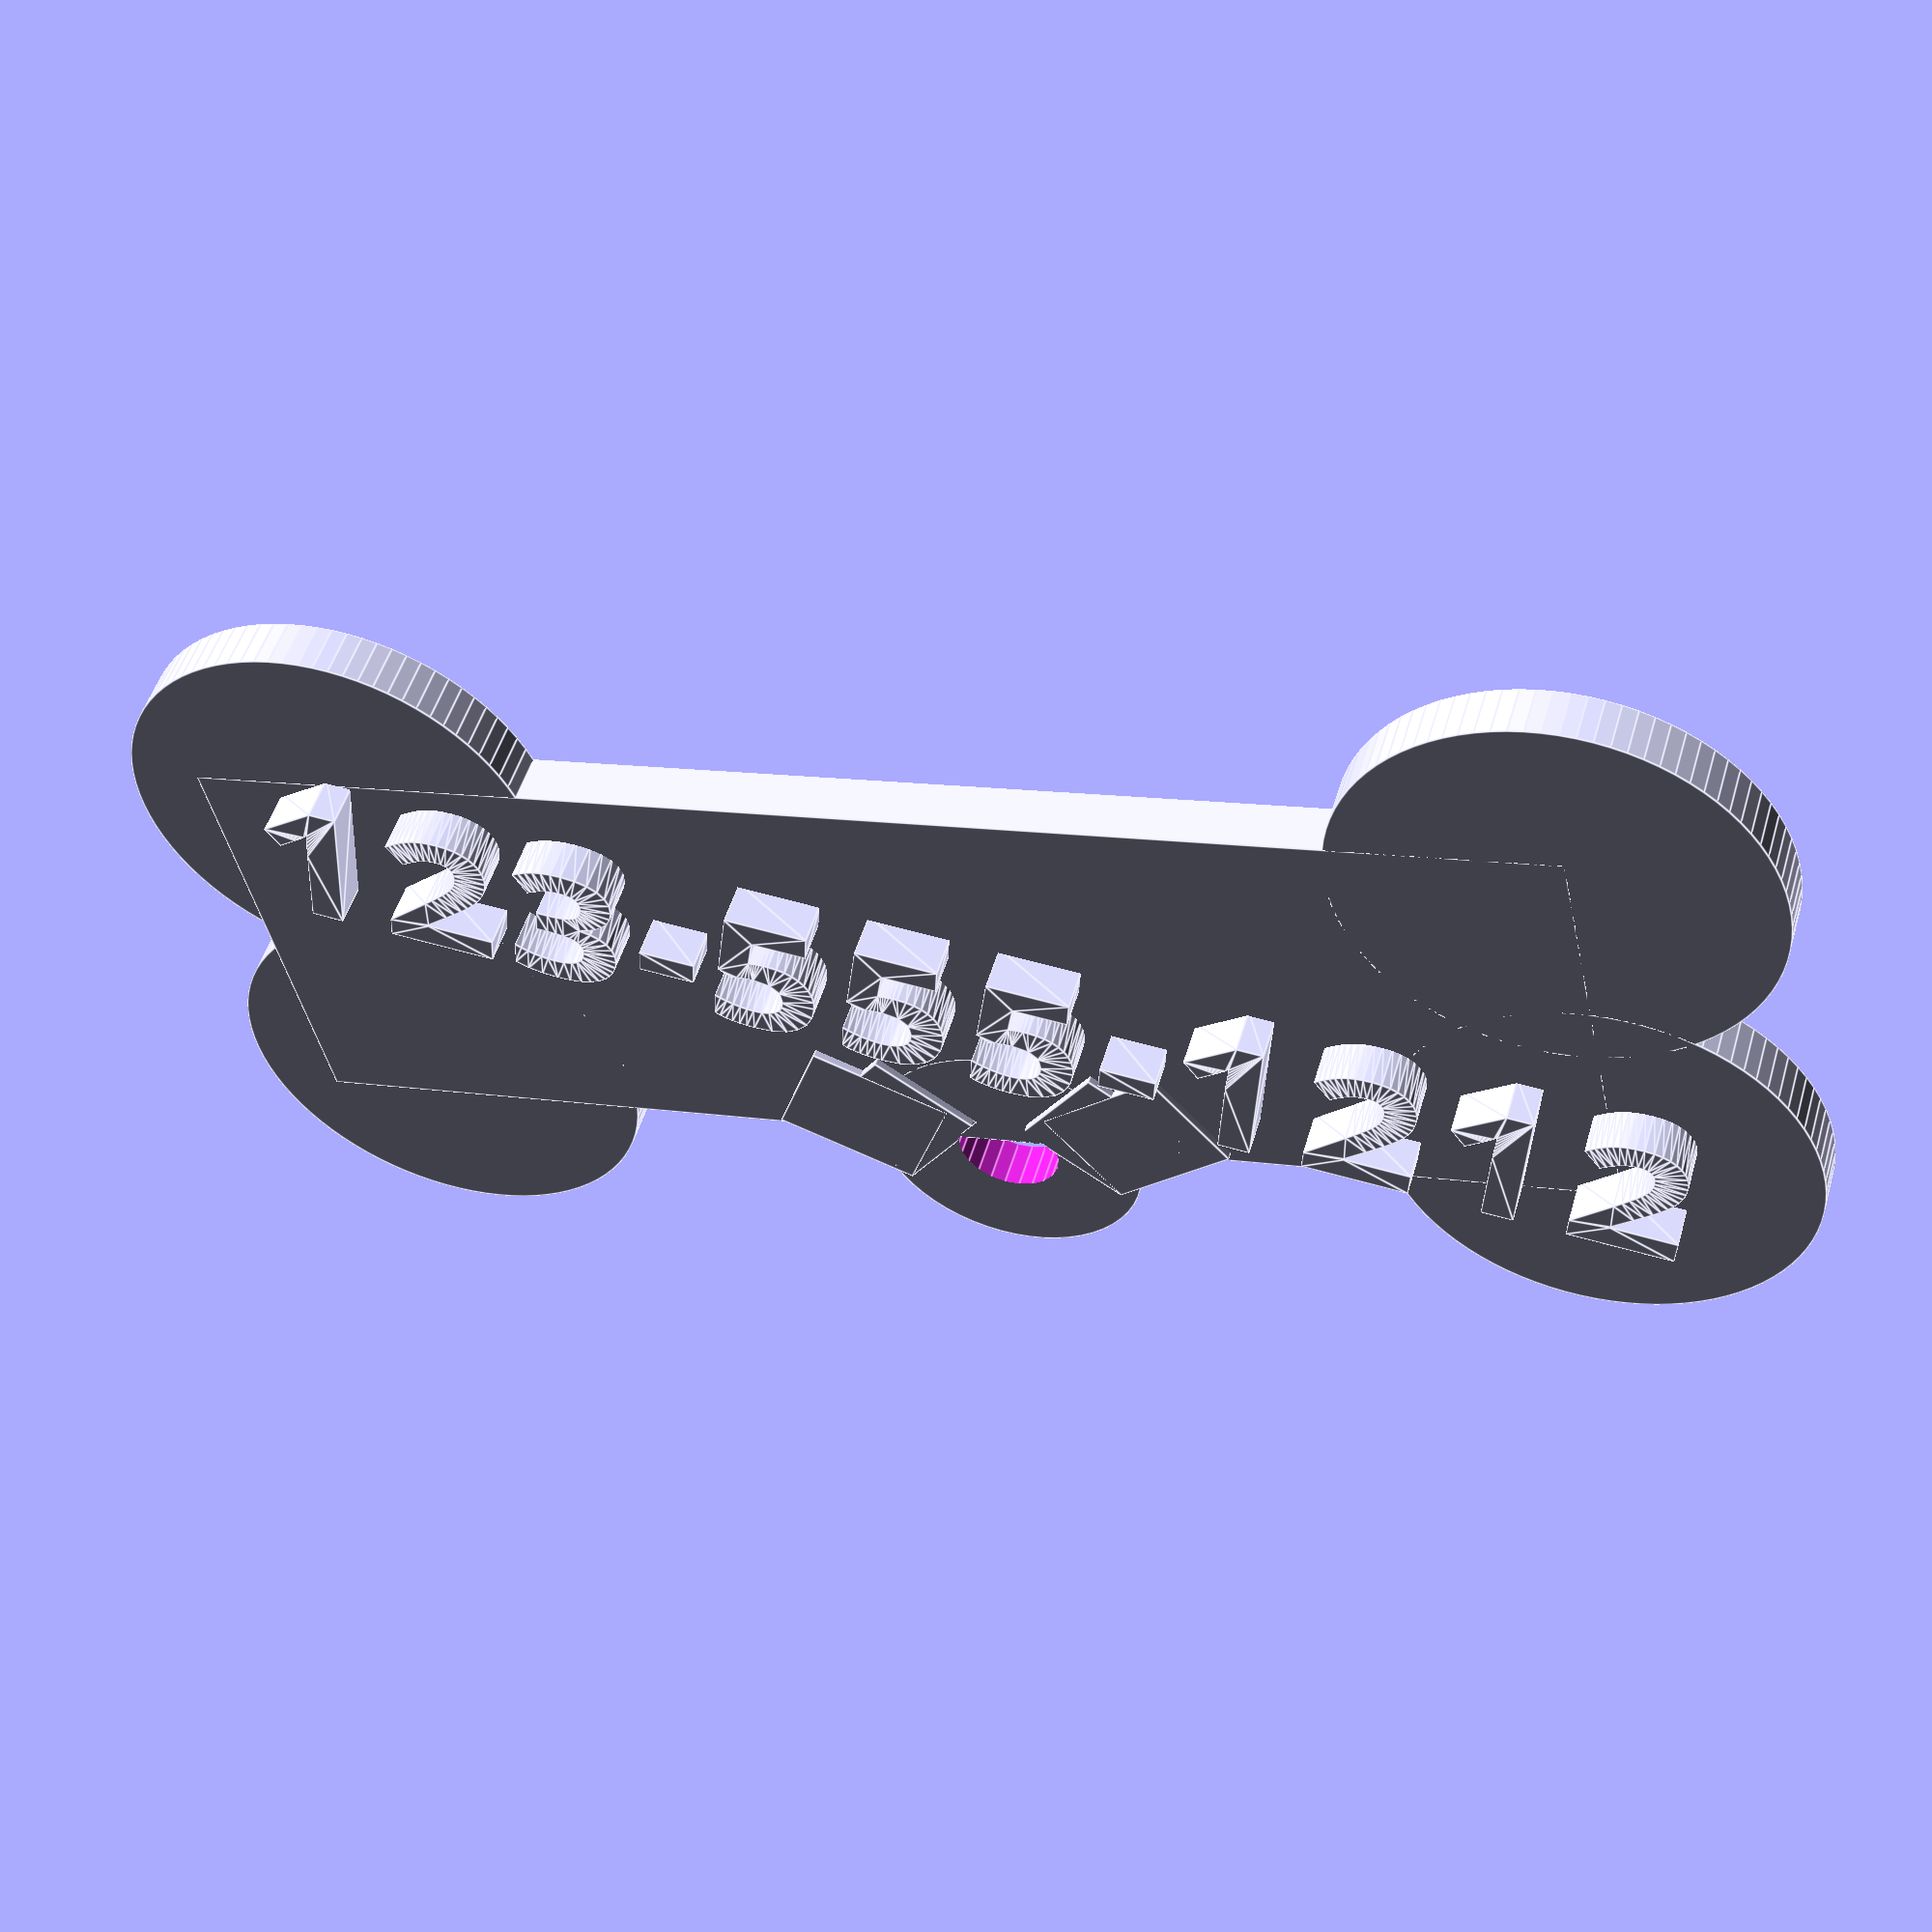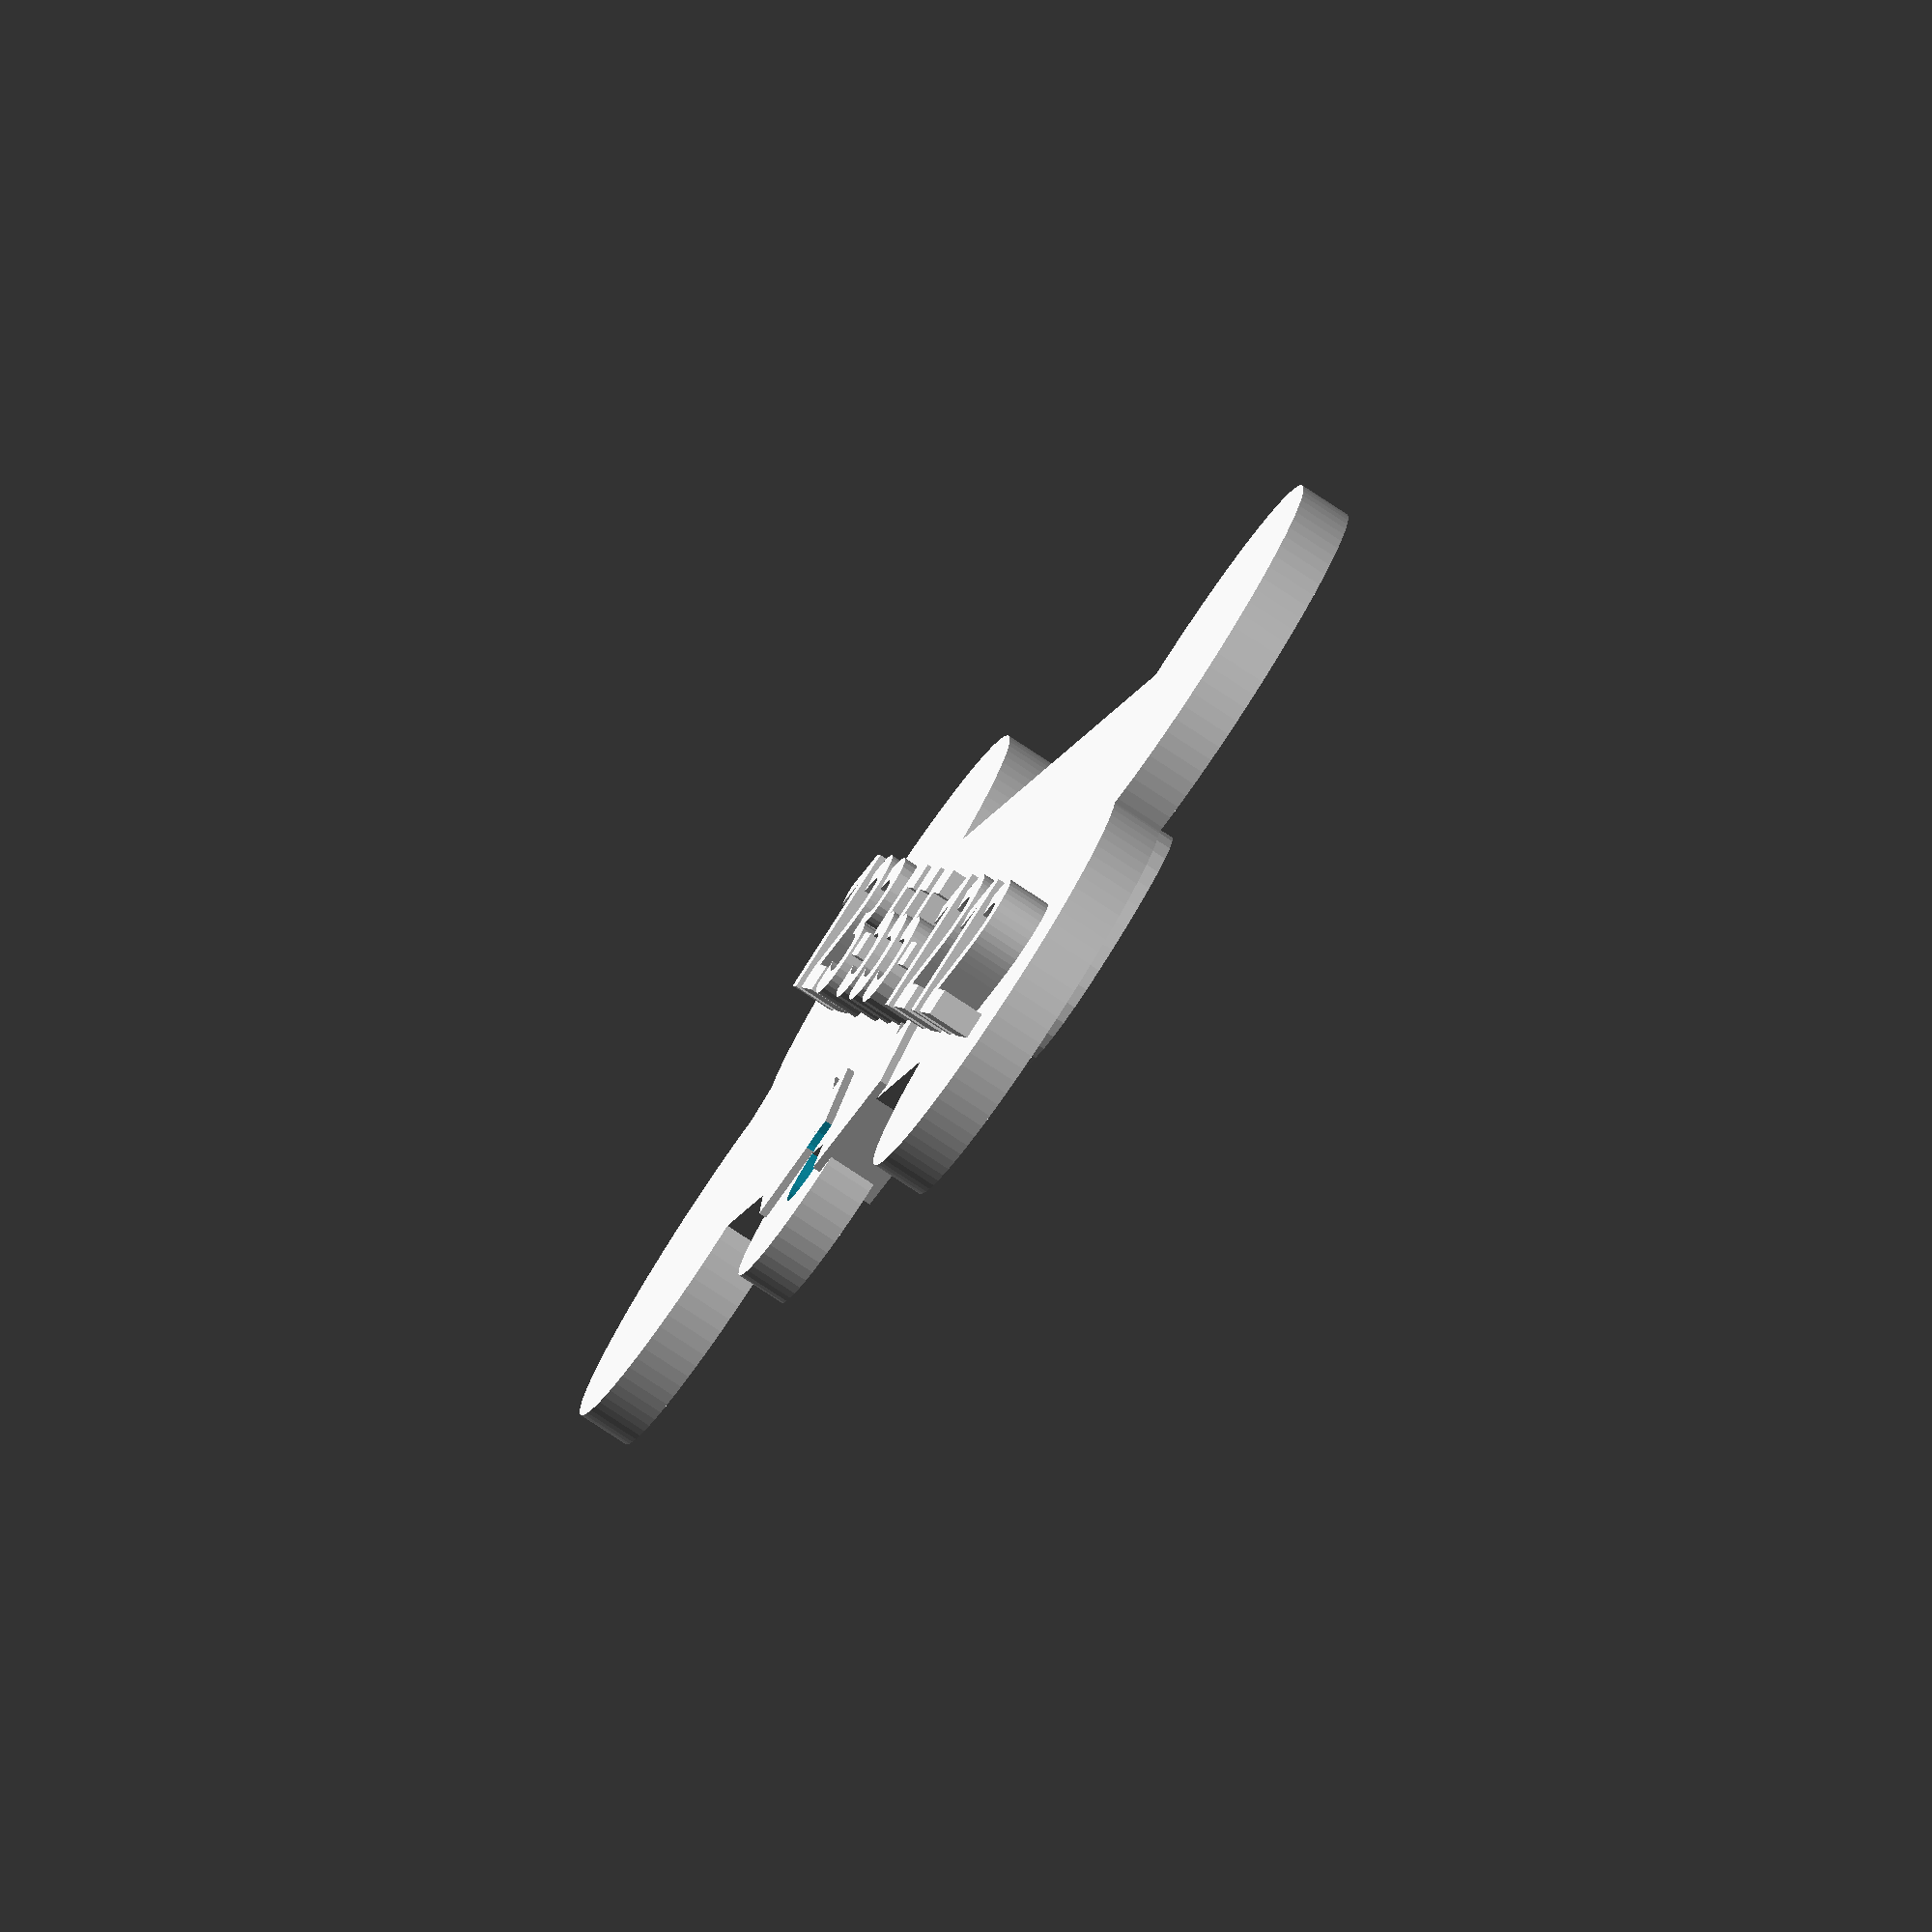
<openscad>

//set this to how thick you want the tag
bone_height = 3.4;

pet_name="FIDO";
phone_number="123-555-1212";

font_face="San Franscisco:style=Bold";
font_thickness=3.15;
delta = 0.01;

tag_attachment_outer_diameter = 9;
tag_attachment_inner_diameter = 3.4;
tag_attachment_width = (tag_attachment_outer_diameter - tag_attachment_inner_diameter);
tag_attachment_height = bone_height*95/100;
tag_attachment_flare_width = 8;

$fa=1;
$fs=1;

module t(t, font_size, align_scale, character_spacing){
 translate([-1,(-len(t)*align_scale),bone_height - delta])
   rotate([0, 0, 90])
    linear_extrude(height = font_thickness)
      text(t, font_size, font = str(font_face), spacing = character_spacing, $fn = 20);
}
//bone
//left side of bone

scale([1,1,1]*0.75) {
translate([-12,-40,0])
{
    translate([24,0,0]) cylinder(h=bone_height, r=14);
    cylinder(h=bone_height, r=14);
};
//right side of bone
translate([-12,40,0])
{
    translate([24,0,0]) cylinder(h=bone_height, r=14);
    cylinder(h=bone_height, r=14);
};

//center of bone
translate([-15,-49,0]) cube([30,90,bone_height]);

// TEXT
translate([1.5 + (14/2),    -3.0, -delta]) t(pet_name,    17, 9.0, 1.3);

// back-side
rotate([0, 180, 15 - 180 + 180])  translate([(14/2)-0.5, 0.5, -(bone_height + delta + 0.3)]) t(phone_number, 10, 3.9, 1.1);


//tag attachment
difference(){
    union() {
        translate([-16,0,0]) {

            cylinder(r=tag_attachment_outer_diameter, h=tag_attachment_height);

            // add flares at attachment point for more area
            translate([-3,tag_attachment_outer_diameter/2 + tag_attachment_width/2 , -0.5])
            {
                rotate([0,0,-45]) {
                    cube([tag_attachment_flare_width , tag_attachment_flare_width ,tag_attachment_height]);
                }
                rotate([0,0, -30 ]) {
                    cube([tag_attachment_flare_width , tag_attachment_flare_width + 1.5 ,tag_attachment_height * 4/3]);
                }

            };
           translate([-3,-(tag_attachment_outer_diameter/2 + tag_attachment_width/2) , -0.5])
            {
                rotate([0,0,-45]) {
                    cube([tag_attachment_flare_width , tag_attachment_flare_width ,tag_attachment_height]);
                }
                rotate([0,0,-60]) {
                    cube([tag_attachment_flare_width + 1.5 , tag_attachment_flare_width ,tag_attachment_height * 4/3]);
                }

            };
        }
    }
    //prevents non-manifold
    translate([-16,0,-1]) cylinder(r=tag_attachment_inner_diameter, h=((bone_height*2/3)+2));
}


translate([-16,0,0]) {

  // add flares at attachment point for more area
  translate([-3,tag_attachment_outer_diameter/2 + tag_attachment_width/2 ,0])
  {
    rotate([0,0,-45]) {
      cube([tag_attachment_flare_width , tag_attachment_flare_width ,tag_attachment_height]);
    }
  };
  translate([-3,-(tag_attachment_outer_diameter/2 + tag_attachment_width/2) ,0])
  {
    rotate([0,0,-45]) {
      cube([tag_attachment_flare_width , tag_attachment_flare_width ,tag_attachment_height]);
    }
  };
}


}

</openscad>
<views>
elev=309.8 azim=282.5 roll=196.2 proj=p view=edges
elev=80.4 azim=205.1 roll=236.7 proj=o view=solid
</views>
